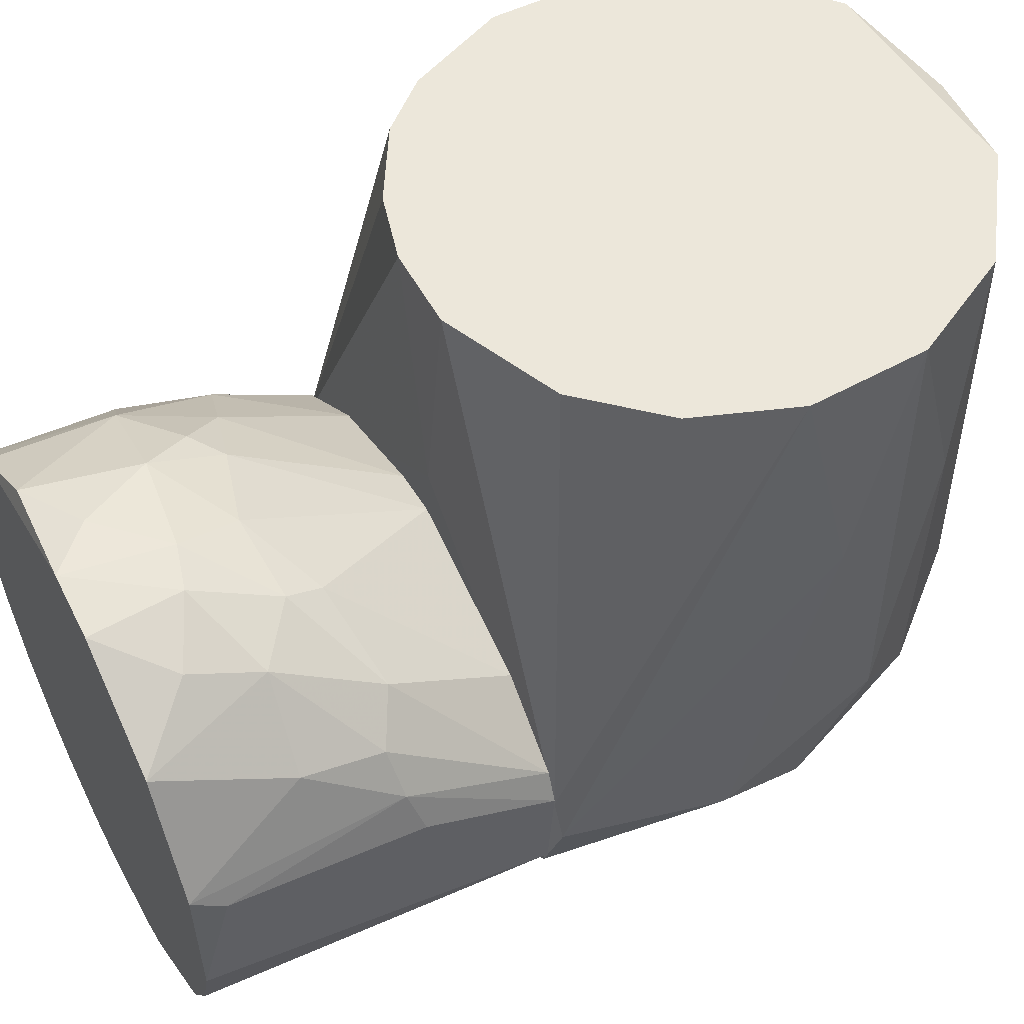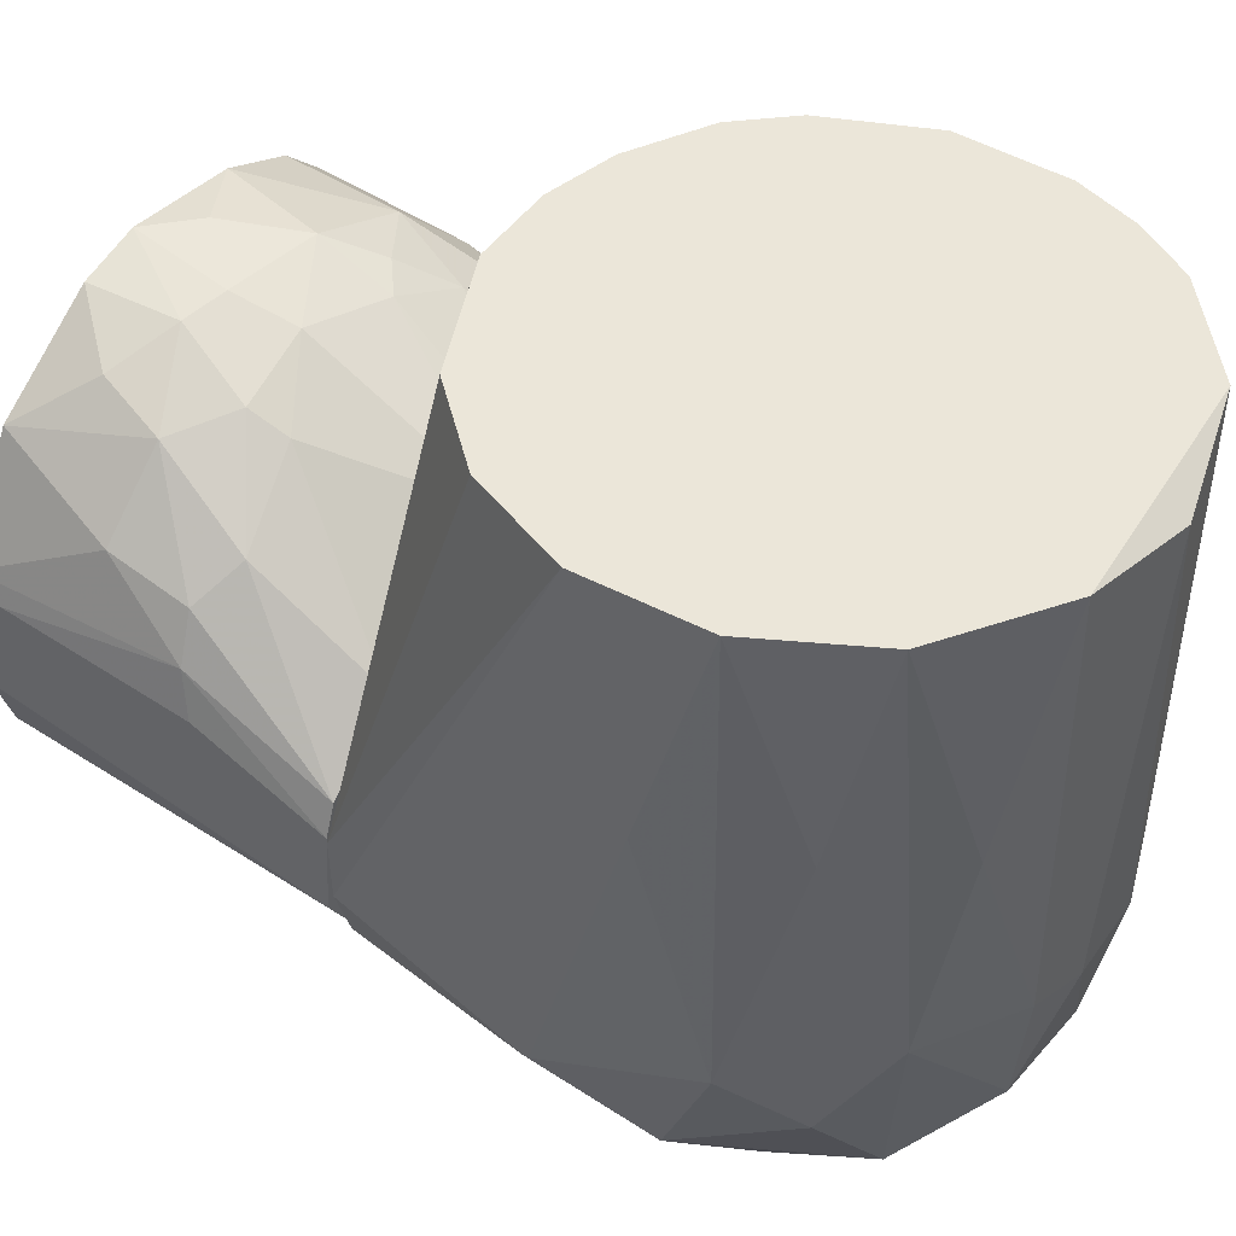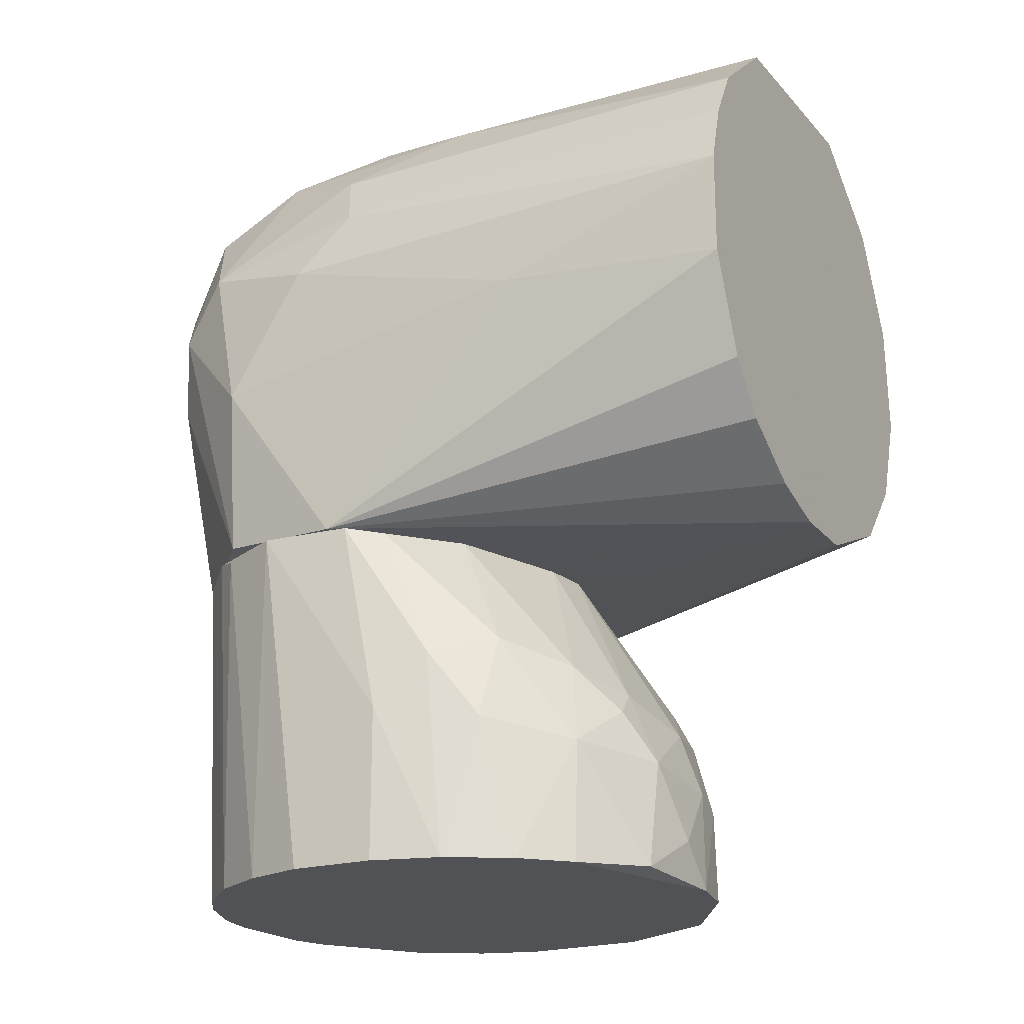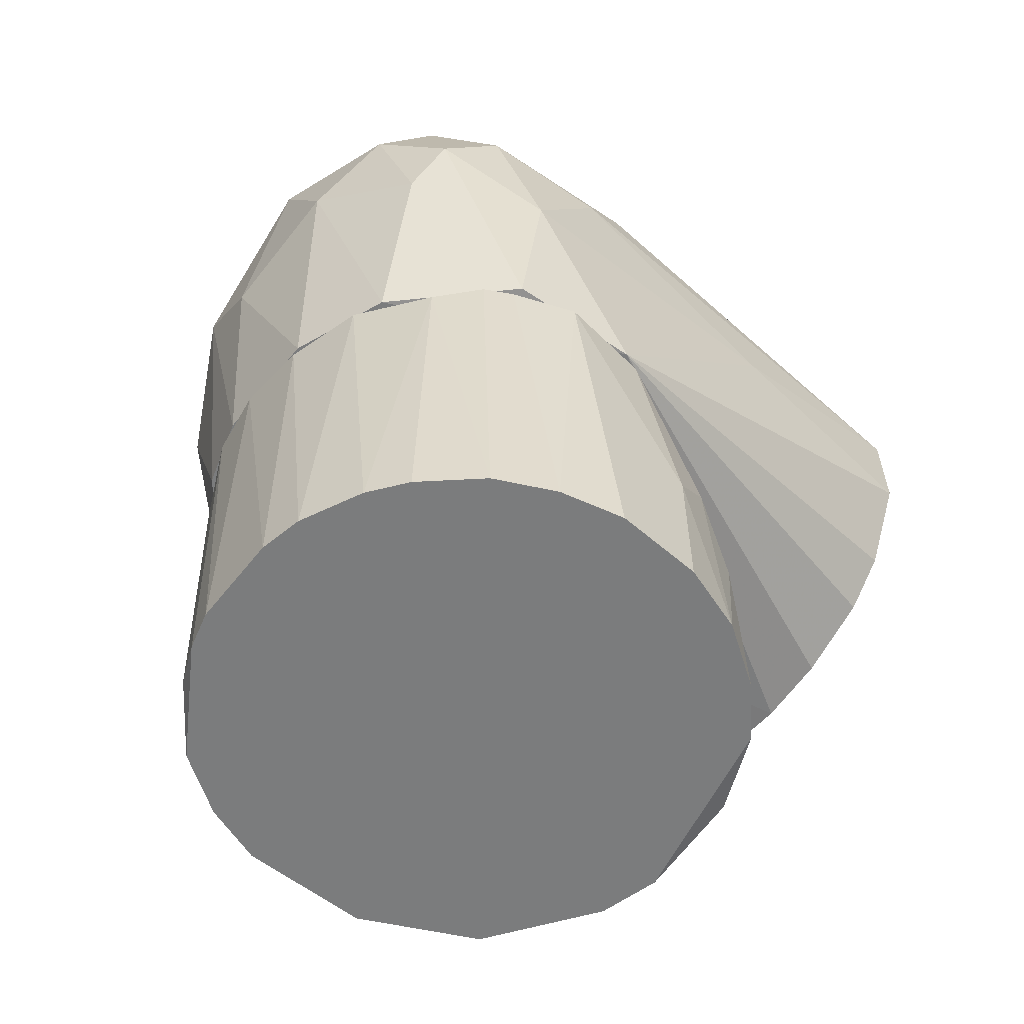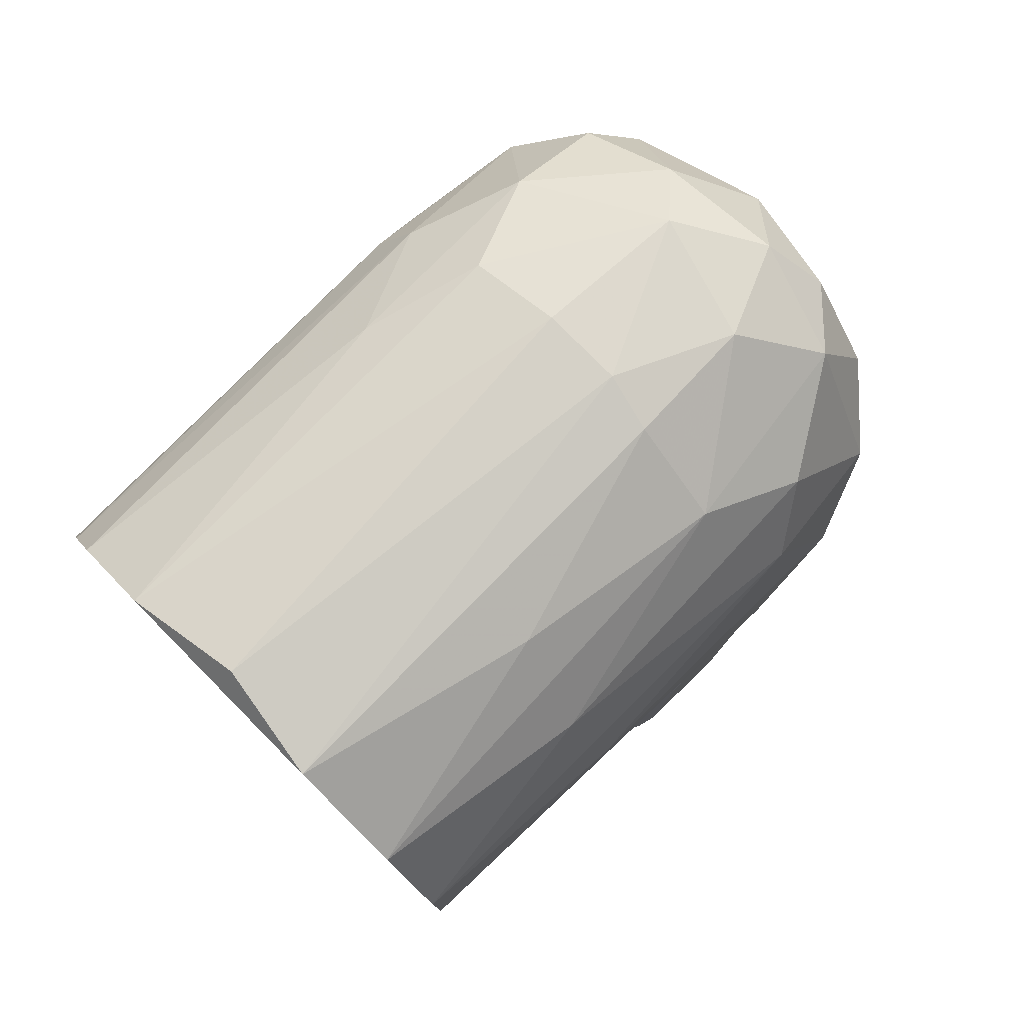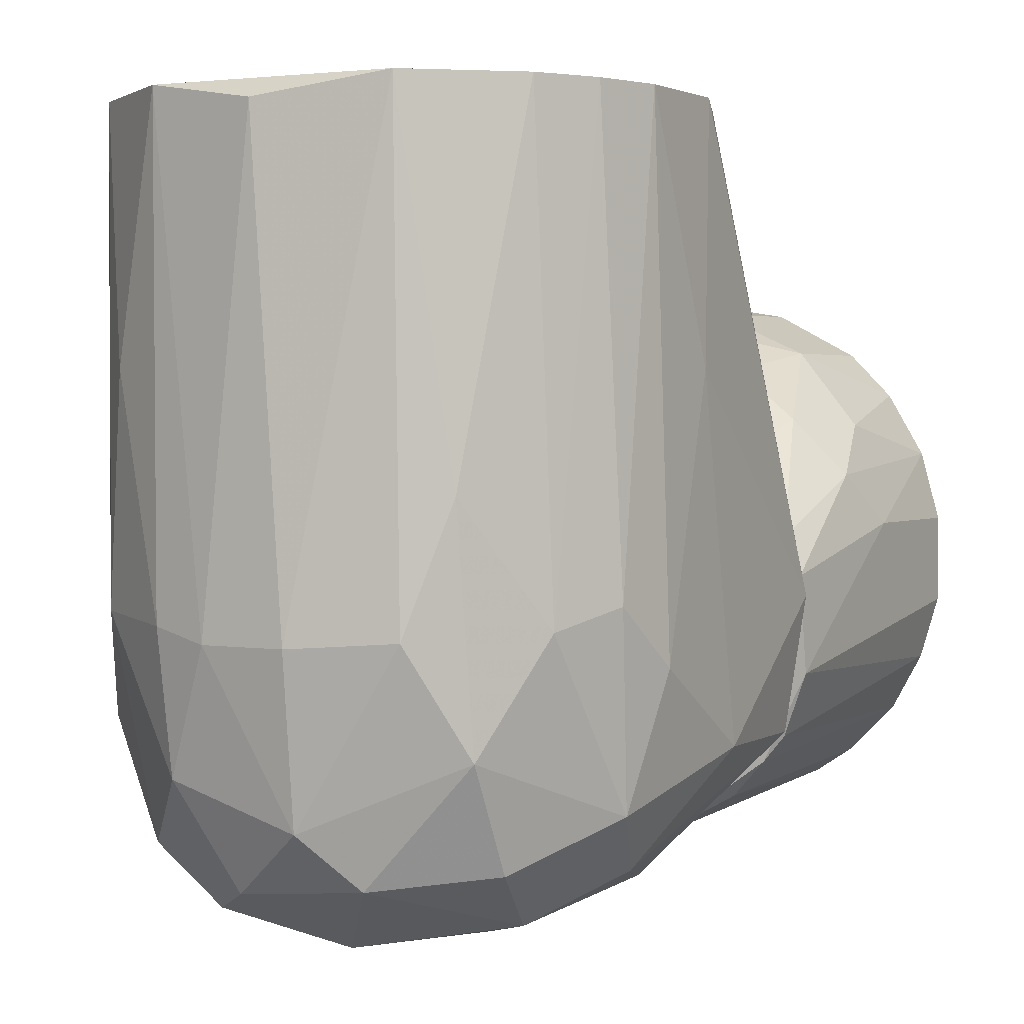
<metadata>
{"format":"obj","ext":"obj","renderer":"f3d","projection":"perspective","resolution":1024,"background":"white","views":[{"elev":52.6,"azim":-117.8,"up":"+Y"},{"elev":47.3,"azim":-56.4,"up":"+Y"},{"elev":-21.1,"azim":117.8,"up":"+Z"},{"elev":-58.7,"azim":48.2,"up":"+Z"},{"elev":78.8,"azim":-134.8,"up":"+Z"},{"elev":2.1,"azim":29.8,"up":"+Y"}]}
</metadata>
<code>
o convex_0
v 0.04767 0.007309 -0.08477
v -0.04792 -0.01935 -0.05033
v -0.04458 -0.02046 -0.1126
v -0.01568 0.04622 -0.1126
v 0.02321 -0.04269 -0.1126
v 0.04656 -0.000476 -0.0492
v -0.006787 -0.05048 -0.0492
v -0.002342 0.02398 -0.0492
v 0.02988 0.03843 -0.1126
v -0.04125 0.02287 -0.07588
v 0.03988 -0.03269 -0.0492
v 0.04767 -0.008232 -0.1126
v -0.01902 -0.04492 -0.1126
v 0.01655 0.04176 -0.08253
v -0.0468 0.01397 -0.1126
v -0.03236 -0.04047 -0.0492
v -0.04569 0.002865 -0.0492
v -0.01902 0.04066 -0.08143
v 0.01988 -0.04713 -0.0492
v 0.03544 0.0262 -0.07143
v 0.00432 -0.04825 -0.1126
v 0.03877 -0.02935 -0.1126
v 0.04767 -0.01712 -0.0492
v 0.04433 0.01953 -0.1126
v -0.03569 0.03399 -0.1126
v 0.003206 0.04844 -0.1048
v 0.02877 0.01509 -0.0492
v -0.03791 -0.03158 -0.1126
v -0.03236 0.01397 -0.0492
v 0.041 0.0251 -0.08698
v -0.04792 -0.009345 -0.1126
v -0.04792 0.007309 -0.07254
v -0.004569 0.04399 -0.08253
v -0.02902 0.03843 -0.08921
v 0.02877 0.03843 -0.09032
v -0.04125 -0.03158 -0.0492
v 0.03321 -0.03936 -0.05144
v -0.0179 -0.04825 -0.05033
v 0.01544 0.04621 -0.1114
v -0.03346 0.02843 -0.07143
v 0.006537 -0.05048 -0.05033
v -0.01457 0.04622 -0.09588
v -0.01234 -0.04714 -0.1126
v 0.04433 -0.01935 -0.1126
v -0.04125 0.0262 -0.09032
v 0.01209 -0.04713 -0.1126
v -0.0279 -0.04047 -0.1092
v 0.01099 0.04621 -0.09143
v 0.04322 -0.02824 -0.05033
v 0.04433 0.01621 -0.07478
v 0.04322 0.006196 -0.05033
v 0.006537 0.02286 -0.0492
v 0.04767 0.007309 -0.1126
v 0.02321 0.03509 -0.07478
v -0.0179 0.03733 -0.07478
v 0.02988 -0.03825 -0.1126
v 0.01099 0.04066 -0.0781
v 0.03766 0.03066 -0.1126
v -0.04569 0.01509 -0.07478
v -0.04792 -0.002674 -0.0492
v -0.004569 0.04844 -0.1126
v -0.02569 0.04177 -0.1014
v -0.006787 0.04733 -0.09366
v -0.04792 0.01064 -0.107
f 32 59 64
f 3 4 5
f 7 6 8
f 5 4 9
f 6 7 11
f 5 9 12
f 3 5 13
f 4 3 15
f 7 8 16
f 16 8 17
f 11 7 19
f 13 5 21
f 5 12 22
f 1 6 23
f 6 11 23
f 12 1 23
f 12 9 24
f 4 15 25
f 8 6 27
f 3 13 28
f 17 8 29
f 3 2 31
f 15 3 31
f 31 2 32
f 20 30 35
f 2 3 36
f 16 17 36
f 3 28 36
f 28 16 36
f 19 5 37
f 11 19 37
f 22 11 37
f 7 16 38
f 35 9 39
f 10 17 40
f 17 29 40
f 18 34 40
f 34 10 40
f 19 7 41
f 7 21 41
f 34 18 42
f 13 21 43
f 21 7 43
f 7 38 43
f 38 13 43
f 22 12 44
f 12 23 44
f 25 15 45
f 34 25 45
f 10 34 45
f 5 19 46
f 21 5 46
f 19 41 46
f 41 21 46
f 28 13 47
f 16 28 47
f 13 38 47
f 38 16 47
f 14 35 48
f 39 26 48
f 35 39 48
f 11 22 49
f 23 11 49
f 22 44 49
f 44 23 49
f 6 1 50
f 1 24 50
f 30 20 50
f 24 30 50
f 27 6 51
f 20 27 51
f 6 50 51
f 50 20 51
f 8 27 52
f 1 12 53
f 24 1 53
f 12 24 53
f 27 20 54
f 35 14 54
f 20 35 54
f 52 27 54
f 29 8 55
f 8 33 55
f 33 18 55
f 40 29 55
f 18 40 55
f 5 22 56
f 37 5 56
f 22 37 56
f 33 8 57
f 14 48 57
f 48 33 57
f 8 52 57
f 54 14 57
f 52 54 57
f 24 9 58
f 30 24 58
f 9 35 58
f 35 30 58
f 17 10 59
f 45 15 59
f 10 45 59
f 32 2 60
f 2 36 60
f 36 17 60
f 17 59 60
f 59 32 60
f 9 4 61
f 39 9 61
f 26 39 61
f 4 42 61
f 4 25 62
f 25 34 62
f 42 4 62
f 34 42 62
f 18 33 63
f 42 18 63
f 33 48 63
f 48 26 63
f 26 61 63
f 61 42 63
f 15 31 64
f 31 32 64
f 59 15 64
o convex_1
v 0.0321 -0.02379 0.03526
v -0.04903 -0.02713 -0.01585
v -0.04903 -0.02713 -0.01473
v -0.04791 0.07623 -0.008081
v 0.04766 -0.003789 -0.0492
v 0.04433 0.07623 0.01969
v -0.0179 0.07623 0.04527
v -0.007899 0.07623 -0.04808
v -0.02569 -0.04491 -0.0492
v -0.02791 -0.04046 0.03193
v 0.03989 -0.0438 0.000804
v -0.04791 -0.003789 -0.0492
v 0.03989 0.07623 -0.02808
v -0.04236 0.03732 0.02526
v 0.00765 -0.05048 -0.0492
v 0.002097 -0.05602 0.02192
v 0.00765 -0.007118 0.04861
v 0.02321 0.07623 0.04304
v 0.04878 -0.01157 0.005256
v -0.02346 -0.0538 0.001914
v -0.01568 -0.02824 0.04416
v 0.04433 -0.02712 -0.04808
v 0.04766 0.07623 -0.0103
v -0.02902 0.07623 -0.03919
v -0.0468 -0.01268 0.01414
v 0.01432 -0.04379 0.03749
v -0.0468 0.07623 0.01303
v 0.01877 0.07623 -0.04474
v -0.03346 -0.003776 0.03637
v -0.04347 -0.03935 0.004145
v 0.041 -0.004899 0.02748
v 0.02766 -0.05159 0.01303
v -0.04458 -0.02713 -0.0492
v 0.002097 0.07287 0.04861
v -0.03679 0.07623 0.03193
v 0.02543 -0.0449 -0.0492
v 0.04433 -0.0338 0.01081
v -0.01679 -0.004899 0.04638
v 0.04878 -0.02601 -0.01807
v 0.01432 -0.05602 -0.000297
v -0.04125 0.07623 -0.02585
v -0.0179 -0.05048 0.0286
v -0.00901 -0.05602 -0.009173
v 0.02432 -0.006008 0.04304
v -0.04013 -0.04268 -0.01473
v 0.03877 0.07623 0.0297
v -0.04903 0.03398 0.001914
v 0.0321 -0.04158 0.02637
v -0.04013 -0.02157 0.02638
v -0.04903 -0.01378 -0.04808
v 0.006539 -0.03491 0.04416
v 0.04766 0.07623 0.008588
v -0.007899 -0.04602 0.03749
v -0.006788 -0.007118 0.04861
v 0.03099 0.01509 0.03859
v 0.0321 0.07623 -0.03697
v 0.04655 -0.001569 0.01637
v 0.03432 -0.04713 -0.01251
v -0.03124 -0.04935 0.01414
v -0.02791 0.03398 0.04081
v -0.003456 0.03397 -0.0492
v 0.006539 0.07623 -0.04808
v -0.01346 -0.04937 -0.0492
v 0.04878 0.03398 -0.006971
f 87 116 128
f 70 68 71
f 68 70 72
f 69 73 76
f 72 70 77
f 73 69 79
f 70 71 82
f 69 77 87
f 77 70 87
f 68 72 88
f 72 76 88
f 71 68 91
f 89 78 91
f 72 77 92
f 74 85 93
f 67 66 94
f 89 67 94
f 90 80 96
f 76 73 97
f 82 71 98
f 81 82 98
f 71 91 99
f 91 78 99
f 78 93 99
f 79 69 100
f 69 86 100
f 95 65 101
f 93 85 102
f 86 69 103
f 75 86 103
f 101 75 103
f 83 101 103
f 96 80 104
f 79 100 104
f 76 68 105
f 68 88 105
f 88 76 105
f 84 80 106
f 80 84 107
f 79 104 107
f 104 80 107
f 82 81 108
f 73 84 109
f 94 66 109
f 66 97 109
f 97 73 109
f 70 82 110
f 95 70 110
f 66 67 111
f 67 89 111
f 91 68 111
f 89 91 111
f 65 90 112
f 96 75 112
f 90 96 112
f 75 101 112
f 101 65 112
f 78 89 113
f 93 78 113
f 74 93 113
f 94 74 113
f 89 94 113
f 68 76 114
f 97 66 114
f 76 97 114
f 66 111 114
f 111 68 114
f 90 65 115
f 108 81 115
f 65 108 115
f 87 70 116
f 85 74 117
f 80 90 117
f 106 80 117
f 74 106 117
f 115 85 117
f 90 115 117
f 98 71 118
f 81 98 118
f 102 85 118
f 71 102 118
f 115 81 118
f 85 115 118
f 65 95 119
f 82 108 119
f 108 65 119
f 110 82 119
f 95 110 119
f 77 69 120
f 69 92 120
f 92 77 120
f 70 95 121
f 101 83 121
f 95 101 121
f 116 70 121
f 83 116 121
f 86 75 122
f 75 96 122
f 100 86 122
f 96 104 122
f 104 100 122
f 74 94 123
f 84 106 123
f 106 74 123
f 109 84 123
f 94 109 123
f 71 99 124
f 99 93 124
f 102 71 124
f 93 102 124
f 76 72 125
f 69 76 125
f 92 69 126
f 72 92 126
f 69 125 126
f 125 72 126
f 73 79 127
f 84 73 127
f 79 107 127
f 107 84 127
f 69 87 128
f 103 69 128
f 83 103 128
f 116 83 128

</code>
